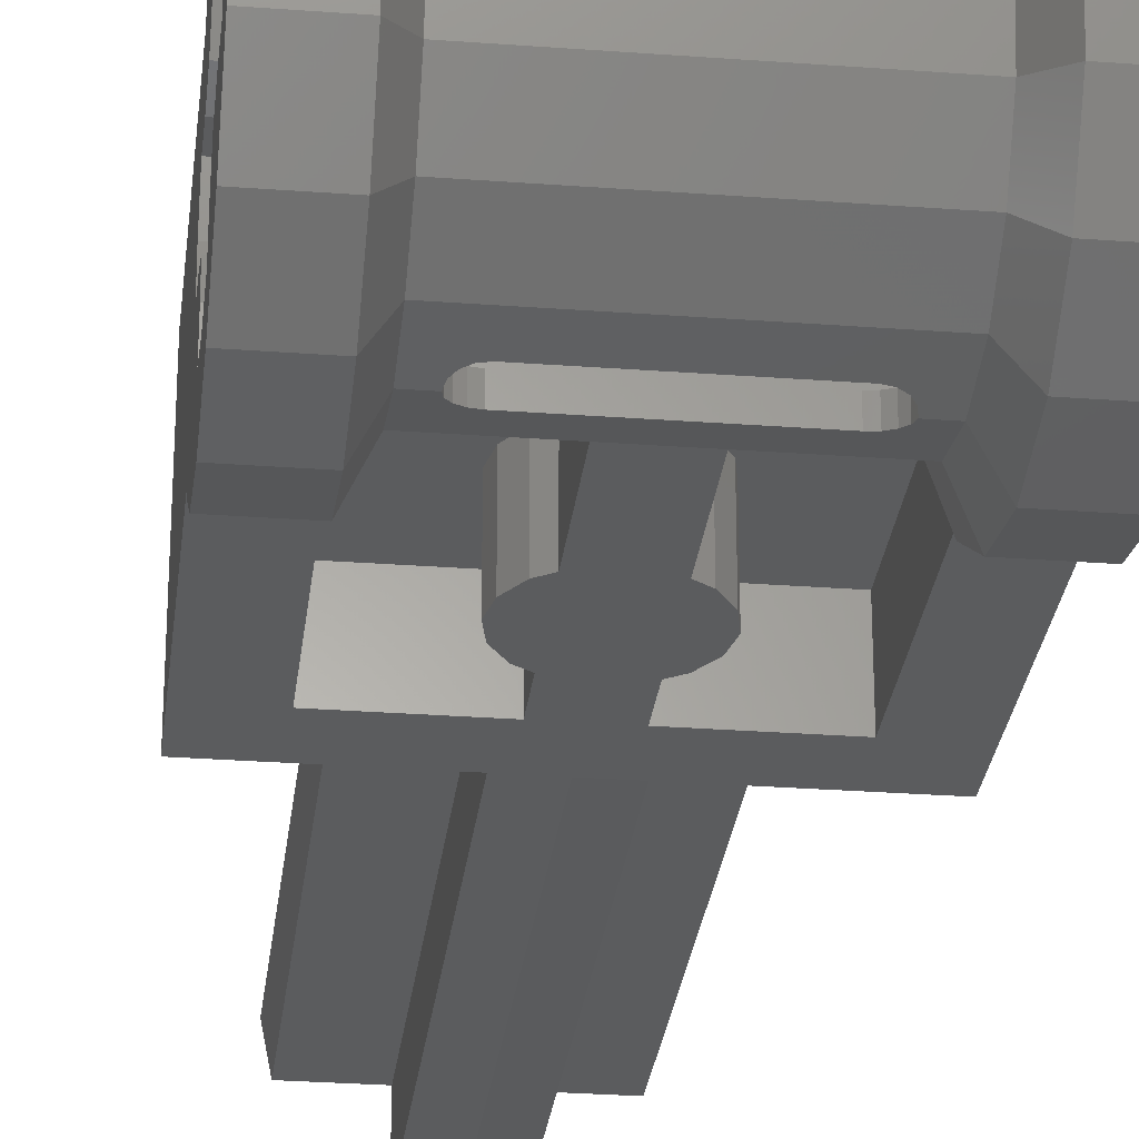
<metadata>
{"format":"stl","ext":"stl","renderer":"f3d","projection":"perspective","resolution":1024,"background":"white","views":[{"elev":-28.1,"azim":-6.5,"up":"+Z"}]}
</metadata>
<code>
# stl→obj: 457 verts, 770 faces
v 0.4 -0.2217 -0.09184
v 0.4 -0.09184 -0.2217
v 0.4 -0.1 -0.1
v 0.4 0.1 -0.1
v 0.4 0.09184 -0.2217
v 0.4 0.2217 -0.09184
v 0.4 0.2217 0.09184
v 0.4 0.09184 0.2217
v 0.4 0.1 0.1
v 0.4 -0.09184 0.2217
v 0.4 -0.2217 0.09184
v 0.4 -0.1 0.1
v 0.4 -0.1697 -0.1697
v 0.4 0.1697 -0.1697
v 0.4 0.1697 0.1697
v 0.4 -0.1697 0.1697
v -0.4 -0.2217 0.09184
v -0.4 -0.09184 0.2217
v -0.4 -0.1 0.1
v -0.4 0.1 0.1
v -0.4 0.09184 0.2217
v -0.4 0.2217 0.09184
v -0.4 0.2217 -0.09184
v -0.4 0.09184 -0.2217
v -0.4 0.1 -0.1
v -0.4 -0.09184 -0.2217
v -0.4 -0.2217 -0.09184
v -0.4 -0.1 -0.1
v -0.4 -0.1697 0.1697
v -0.4 0.1697 0.1697
v -0.4 0.1697 -0.1697
v -0.4 -0.1697 -0.1697
v 0.2 0 -0.24
v 0.197 -0.01531 -0.237
v 0.2 -0.04 -0.232
v 0.1883 -0.02828 -0.2344
v 0.1753 -0.03696 -0.2326
v 0.16 -0.04 -0.232
v 0.2 0.04 -0.232
v 0.16 0.04 -0.232
v 0.1753 0.03696 -0.2326
v 0.1883 0.02828 -0.2344
v 0.197 0.01531 -0.237
v -0.2 0 -0.24
v -0.197 0.01531 -0.237
v -0.2 0.04 -0.232
v -0.1883 0.02828 -0.2344
v -0.1753 0.03696 -0.2326
v -0.16 0.04 -0.232
v -0.2 -0.04 -0.232
v -0.16 -0.04 -0.232
v -0.1753 -0.03696 -0.2326
v -0.1883 -0.02828 -0.2344
v -0.197 -0.01531 -0.237
v 0.2 0 0.24
v 0.197 0.01531 0.237
v 0.2 0.04 0.232
v 0.1883 0.02828 0.2344
v 0.1753 0.03696 0.2326
v 0.16 0.04 0.232
v 0.2 -0.04 0.232
v 0.16 -0.04 0.232
v 0.1753 -0.03696 0.2326
v 0.1883 -0.02828 0.2344
v 0.197 -0.01531 0.237
v -0.2 0 0.24
v -0.197 -0.01531 0.237
v -0.2 -0.04 0.232
v -0.1883 -0.02828 0.2344
v -0.1753 -0.03696 0.2326
v -0.16 -0.04 0.232
v -0.2 0.04 0.232
v -0.16 0.04 0.232
v -0.1753 0.03696 0.2326
v -0.1883 0.02828 0.2344
v -0.197 0.01531 0.237
v 0.2 -0.04 -0.272
v 0.16 -0.04 -0.272
v 0.1753 -0.03696 -0.2726
v 0.1883 -0.02828 -0.2744
v 0.197 -0.01531 -0.277
v 0.2 0 -0.28
v 0.197 0.01531 -0.277
v 0.2 0.04 -0.272
v 0.1883 0.02828 -0.2744
v 0.1753 0.03696 -0.2726
v 0.16 0.04 -0.272
v -0.2 0.04 -0.272
v -0.16 0.04 -0.272
v -0.1753 0.03696 -0.2726
v -0.1883 0.02828 -0.2744
v -0.197 0.01531 -0.277
v -0.2 0 -0.28
v -0.197 -0.01531 -0.277
v -0.2 -0.04 -0.272
v -0.1883 -0.02828 -0.2744
v -0.1753 -0.03696 -0.2726
v -0.16 -0.04 -0.272
v 0.2 0.04 0.272
v 0.16 0.04 0.272
v 0.1753 0.03696 0.2726
v 0.1883 0.02828 0.2744
v 0.197 0.01531 0.277
v 0.2 0 0.28
v 0.197 -0.01531 0.277
v 0.2 -0.04 0.272
v 0.1883 -0.02828 0.2744
v 0.1753 -0.03696 0.2726
v 0.16 -0.04 0.272
v -0.2 -0.04 0.272
v -0.16 -0.04 0.272
v -0.1753 -0.03696 0.2726
v -0.1883 -0.02828 0.2744
v -0.197 -0.01531 0.277
v -0.2 0 0.28
v -0.197 0.01531 0.277
v -0.2 0.04 0.272
v -0.1883 0.02828 0.2744
v -0.1753 0.03696 0.2726
v -0.16 0.04 0.272
v 0 0.48 0.24
v 0.12 0.48 0.24
v 0.1109 0.5259 0.24
v 0.08485 0.5649 0.24
v 0.04592 0.5909 0.24
v -0 0.6 0.24
v -0.04592 0.5909 0.24
v -0.08485 0.5649 0.24
v -0.1109 0.5259 0.24
v -0.12 0.48 0.24
v -0.1109 0.4341 0.24
v -0.08485 0.3951 0.24
v -0.04592 0.3691 0.24
v 0 0.36 0.24
v 0.04592 0.3691 0.24
v 0.08485 0.3951 0.24
v 0.1109 0.4341 0.24
v 0.12 0.48 -0.24
v 0.1109 0.4341 -0.24
v 0 0.48 -0.24
v 0.08485 0.3951 -0.24
v 0.04592 0.3691 -0.24
v 0 0.36 -0.24
v -0.04592 0.3691 -0.24
v -0.08485 0.3951 -0.24
v -0.1109 0.4341 -0.24
v -0.12 0.48 -0.24
v -0.1109 0.5259 -0.24
v -0.08485 0.5649 -0.24
v -0.04592 0.5909 -0.24
v -0 0.6 -0.24
v 0.04592 0.5909 -0.24
v 0.08485 0.5649 -0.24
v 0.1109 0.5259 -0.24
v 0.4 0.8 0.24
v 0.4 0.264 0.24
v 0.4 0.264 -0.24
v 0.4 0.8 -0.24
v 0.28 0.68 -0.24
v 0.28 0.264 -0.24
v 0.28 0.264 0.24
v 0.28 0.68 0.24
v 0.06 0.1352 0.24
v 0.06 0.2632 0.08
v 0.06 0.3785 0.08
v 0.06 0.3785 0.24
v 0.06 0.5815 0.24
v 0.06 0.5815 0.08
v 0.06 0.68 0.08
v 0.06 0.68 0.24
v 0.06 0.2632 -0.08
v 0.06 0.1352 -0.24
v 0.06 0.3785 -0.24
v 0.06 0.3785 -0.08
v 0.06 0.5815 -0.08
v 0.06 0.5815 -0.24
v 0.06 0.68 -0.24
v 0.06 0.68 -0.08
v -0.06 0.2632 0.08
v -0.06 0.1352 0.24
v -0.06 0.3785 0.24
v -0.06 0.3785 0.08
v -0.06 0.5815 0.08
v -0.06 0.5815 0.24
v -0.06 0.68 0.24
v -0.06 0.68 0.08
v -0.06 0.1352 -0.24
v -0.06 0.2632 -0.08
v -0.06 0.3815 -0.08
v -0.06 0.3815 -0.24
v -0.06 0.5815 -0.24
v -0.06 0.5815 -0.08
v -0.06 0.68 -0.08
v -0.06 0.68 -0.24
v -0.28 0.68 0.24
v -0.28 0.264 0.24
v -0.28 0.264 -0.24
v -0.28 0.68 -0.24
v -0.4 0.8 -0.24
v -0.4 0.264 -0.24
v -0.4 0.264 0.24
v -0.4 0.8 0.24
v -0.28 0.68 0.08
v -0.28 0.2632 0.08
v 0.28 0.2632 0.08
v 0.28 0.68 0.08
v 0.28 0.68 -0.08
v 0.28 0.2632 -0.08
v -0.28 0.2632 -0.08
v -0.28 0.68 -0.08
v -0.06 0.3785 -0.24
v 0.4 -0.08 -0.2241
v 0.4 0 -0.24
v -0.4 0 -0.24
v -0.4 -0.08 -0.2241
v 0.4 0.08 -0.2241
v -0.4 0.08 -0.2241
v 0.4 0 0.24
v 0.4 -0.08 0.2241
v -0.4 -0.08 0.2241
v -0.4 0 0.24
v 0.4 0.08 0.2241
v -0.4 0.08 0.2241
v -0.24 -0.1072 -0.2587
v 0.24 -0.1072 -0.2587
v 0.24 0.1072 -0.2587
v -0.24 0.1072 -0.2587
v 0.24 0 -0.28
v -0.24 0 -0.28
v 0.24 -0.1072 0.2587
v -0.24 -0.1072 0.2587
v -0.24 0.1072 0.2587
v 0.24 0.1072 0.2587
v 0.24 0 0.28
v -0.24 0 0.28
v -0.4 -0.16 -0.08
v -0.4 -0.2241 -0.08
v 0.4 -0.2241 -0.08
v 0.4 -0.16 -0.08
v 0.4 -0.08 -0.16
v -0.4 -0.08 -0.16
v -0.4 0.08 -0.16
v 0.4 0.08 -0.16
v 0.4 0.16 -0.08
v -0.4 0.16 -0.08
v 0.4 0.2241 -0.08
v -0.4 0.2241 -0.08
v -0.4 0.2241 0.08
v 0.4 0.2241 0.08
v 0.4 0.16 0.08
v -0.4 0.16 0.08
v 0.4 0.08 0.16
v -0.4 0.08 0.16
v 0.4 -0.08 0.16
v -0.4 -0.08 0.16
v 0.4 -0.16 0.08
v -0.4 -0.16 0.08
v 0.4 -0.2241 0.08
v -0.4 -0.2241 0.08
v -0.4 -0.24 0
v 0.4 -0.24 0
v 0.4 0.24 0
v -0.4 0.24 0
v 0.24 0.198 0.198
v -0.24 0.198 0.198
v 0.24 0.2587 0.1072
v -0.24 0.2587 0.1072
v 0.24 0.28 -0
v -0.24 0.28 -0
v 0.24 0.2587 -0.1072
v -0.24 0.2587 -0.1072
v 0.24 0.198 -0.198
v -0.24 0.198 -0.198
v 0.24 -0.198 -0.198
v -0.24 -0.198 -0.198
v 0.24 -0.2587 -0.1072
v -0.24 -0.2587 -0.1072
v 0.24 -0.28 -0
v -0.24 -0.28 -0
v 0.24 -0.2587 0.1072
v -0.24 -0.2587 0.1072
v 0.24 -0.198 0.198
v -0.24 -0.198 0.198
v -0.28 0 0.36
v -0.26 0 0.32
v -0.26 0.1225 0.2956
v -0.28 0.1378 0.3326
v -0.26 0.2263 0.2263
v -0.28 0.2546 0.2546
v -0.26 0.2956 0.1225
v -0.28 0.3326 0.1378
v -0.26 0.32 -0
v -0.28 0.36 -0
v -0.26 0.2956 -0.1225
v -0.28 0.3326 -0.1378
v -0.26 0.2263 -0.2263
v -0.28 0.2546 -0.2546
v -0.26 0.1225 -0.2956
v -0.28 0.1378 -0.3326
v -0.26 -0 -0.32
v -0.28 -0 -0.36
v -0.26 -0.1225 -0.2956
v -0.28 -0.1378 -0.3326
v -0.26 -0.2263 -0.2263
v -0.28 -0.2546 -0.2546
v -0.26 -0.2956 -0.1225
v -0.28 -0.3326 -0.1378
v -0.26 -0.32 0
v -0.28 -0.36 0
v -0.26 -0.2956 0.1225
v -0.28 -0.3326 0.1378
v -0.26 -0.2263 0.2263
v -0.28 -0.2546 0.2546
v -0.26 -0.1225 0.2956
v -0.28 -0.1378 0.3326
v -0.24 -0 -0.28
v -0.24 -0.28 0
v 0.28 0 -0.36
v 0.26 0 -0.32
v 0.26 0.1225 -0.2956
v 0.28 0.1378 -0.3326
v 0.26 0.2263 -0.2263
v 0.28 0.2546 -0.2546
v 0.26 0.2956 -0.1225
v 0.28 0.3326 -0.1378
v 0.26 0.32 0
v 0.28 0.36 0
v 0.26 0.2956 0.1225
v 0.28 0.3326 0.1378
v 0.26 0.2263 0.2263
v 0.28 0.2546 0.2546
v 0.26 0.1225 0.2956
v 0.28 0.1378 0.3326
v 0.26 -0 0.32
v 0.28 -0 0.36
v 0.26 -0.1225 0.2956
v 0.28 -0.1378 0.3326
v 0.26 -0.2263 0.2263
v 0.28 -0.2546 0.2546
v 0.26 -0.2956 0.1225
v 0.28 -0.3326 0.1378
v 0.26 -0.32 -0
v 0.28 -0.36 -0
v 0.26 -0.2956 -0.1225
v 0.28 -0.3326 -0.1378
v 0.26 -0.2263 -0.2263
v 0.28 -0.2546 -0.2546
v 0.26 -0.1225 -0.2956
v 0.28 -0.1378 -0.3326
v 0.24 0.28 0
v 0.24 -0 0.28
v -0.28 0 -0.36
v -0.4 0 -0.36
v -0.4 0.1378 -0.3326
v -0.4 0.2546 -0.2546
v -0.4 0.3326 -0.1378
v -0.4 0.36 0
v -0.28 0.36 0
v -0.4 0.3326 0.1378
v -0.4 0.2546 0.2546
v -0.4 0.1378 0.3326
v -0.4 -0 0.36
v -0.28 -0 0.36
v -0.4 -0.1378 0.3326
v -0.4 -0.2546 0.2546
v -0.4 -0.3326 0.1378
v -0.4 -0.36 -0
v -0.28 -0.36 -0
v -0.4 -0.3326 -0.1378
v -0.4 -0.2546 -0.2546
v -0.4 -0.1378 -0.3326
v 0.4 0 -0.36
v 0.4 0.1378 -0.3326
v 0.4 0.2546 -0.2546
v 0.4 0.3326 -0.1378
v 0.4 0.36 0
v 0.4 0.3326 0.1378
v 0.4 0.2546 0.2546
v 0.4 0.1378 0.3326
v 0.4 -0 0.36
v 0.4 -0.1378 0.3326
v 0.4 -0.2546 0.2546
v 0.4 -0.3326 0.1378
v 0.4 -0.36 -0
v 0.4 -0.3326 -0.1378
v 0.4 -0.2546 -0.2546
v 0.4 -0.1378 -0.3326
v 0.4 -0 0.24
v 0.4 -0.24 -0
v -0.4 -0.24 -0
v -0.4 -0 0.24
v 0.24 0.8 0
v 0.24 2 0
v 0.2241 2 0.08
v 0.2241 0.8 0.08
v 0.08 2 0.08
v 0.08 0.8 0.08
v 0.08 2 0.2241
v 0.08 0.8 0.2241
v 0 2 0.24
v 0 0.8 0.24
v -0.24 0.8 0
v -0.2241 0.8 0.08
v -0.2241 2 0.08
v -0.24 2 0
v -0.08 0.8 0.08
v -0.08 2 0.08
v -0.08 0.8 0.2241
v -0.08 2 0.2241
v 0.2241 0.8 -0.08
v 0.2241 2 -0.08
v 0.08 0.8 -0.08
v 0.08 2 -0.08
v 0.08 0.8 -0.2241
v 0.08 2 -0.2241
v 0 0.8 -0.24
v 0 2 -0.24
v -0.2241 2 -0.08
v -0.2241 0.8 -0.08
v -0.08 2 -0.08
v -0.08 0.8 -0.08
v -0.08 2 -0.2241
v -0.08 0.8 -0.2241
v 0 0.8 0
v 0 2 0
v 0.12 0.48 0.08
v 0.1109 0.5259 0.08
v 0.08485 0.5649 0.08
v 0.04592 0.5909 0.08
v -0 0.6 0.08
v -0.04592 0.5909 0.08
v -0.08485 0.5649 0.08
v -0.1109 0.5259 0.08
v -0.12 0.48 0.08
v -0.1109 0.4341 0.08
v -0.08485 0.3951 0.08
v -0.04592 0.3691 0.08
v 0 0.36 0.08
v 0.04592 0.3691 0.08
v 0.08485 0.3951 0.08
v 0.1109 0.4341 0.08
v 0.12 0.48 -0.08
v 0.1109 0.4341 -0.08
v 0.08485 0.3951 -0.08
v 0.04592 0.3691 -0.08
v 0 0.36 -0.08
v -0.04592 0.3691 -0.08
v -0.08485 0.3951 -0.08
v -0.1109 0.4341 -0.08
v -0.12 0.48 -0.08
v -0.1109 0.5259 -0.08
v -0.08485 0.5649 -0.08
v -0.04592 0.5909 -0.08
v -0 0.6 -0.08
v 0.04592 0.5909 -0.08
v 0.08485 0.5649 -0.08
v 0.1109 0.5259 -0.08
f 1 2 3
f 4 5 6
f 7 8 9
f 10 11 12
f 1 13 2
f 5 14 6
f 7 15 8
f 10 16 11
f 17 18 19
f 20 21 22
f 23 24 25
f 26 27 28
f 17 29 18
f 21 30 22
f 23 31 24
f 26 32 27
f 33 34 35
f 34 36 35
f 36 37 35
f 37 38 35
f 39 40 41
f 39 41 42
f 39 42 43
f 39 43 33
f 44 45 46
f 45 47 46
f 47 48 46
f 48 49 46
f 50 51 52
f 50 52 53
f 50 53 54
f 50 54 44
f 55 56 57
f 56 58 57
f 58 59 57
f 59 60 57
f 61 62 63
f 61 63 64
f 61 64 65
f 61 65 55
f 66 67 68
f 67 69 68
f 69 70 68
f 70 71 68
f 72 73 74
f 72 74 75
f 72 75 76
f 72 76 66
f 77 78 79
f 77 79 80
f 77 80 81
f 77 81 82
f 82 83 84
f 83 85 84
f 85 86 84
f 86 87 84
f 88 89 90
f 88 90 91
f 88 91 92
f 88 92 93
f 93 94 95
f 94 96 95
f 96 97 95
f 97 98 95
f 99 100 101
f 99 101 102
f 99 102 103
f 99 103 104
f 104 105 106
f 105 107 106
f 107 108 106
f 108 109 106
f 110 111 112
f 110 112 113
f 110 113 114
f 110 114 115
f 115 116 117
f 116 118 117
f 118 119 117
f 119 120 117
f 121 122 123
f 121 123 124
f 121 124 125
f 121 125 126
f 121 126 127
f 121 127 128
f 121 128 129
f 121 129 130
f 121 130 131
f 121 131 132
f 121 132 133
f 121 133 134
f 121 134 135
f 121 135 136
f 121 136 137
f 121 137 122
f 138 139 140
f 139 141 140
f 141 142 140
f 142 143 140
f 143 144 140
f 144 145 140
f 145 146 140
f 146 147 140
f 147 148 140
f 148 149 140
f 149 150 140
f 150 151 140
f 151 152 140
f 152 153 140
f 153 154 140
f 154 138 140
f 155 156 157
f 155 157 158
f 159 160 161
f 159 161 162
f 163 164 165
f 163 165 166
f 167 168 169
f 167 169 170
f 171 172 173
f 171 173 174
f 175 176 177
f 175 177 178
f 179 180 181
f 179 181 182
f 183 184 185
f 183 185 186
f 187 188 189
f 187 189 190
f 191 192 193
f 191 193 194
f 195 196 197
f 195 197 198
f 199 200 201
f 199 201 202
f 203 204 205
f 203 205 206
f 207 208 209
f 207 209 210
f 202 195 162
f 202 162 155
f 158 159 198
f 158 198 199
f 155 162 161
f 155 161 156
f 195 202 201
f 195 201 196
f 159 158 157
f 159 157 160
f 199 198 197
f 199 197 200
f 181 180 163
f 181 163 166
f 185 184 167
f 185 167 170
f 173 172 187
f 173 187 211
f 177 176 191
f 177 191 194
f 212 213 33
f 212 33 35
f 214 215 50
f 214 50 44
f 213 216 39
f 213 39 33
f 217 214 44
f 217 44 46
f 212 35 50
f 212 50 215
f 217 46 39
f 217 39 216
f 218 219 61
f 218 61 55
f 220 221 66
f 220 66 68
f 222 218 55
f 222 55 57
f 221 223 72
f 221 72 66
f 220 68 61
f 220 61 219
f 222 57 72
f 222 72 223
f 224 95 77
f 224 77 225
f 226 84 88
f 226 88 227
f 228 82 84
f 228 84 226
f 225 77 82
f 225 82 228
f 227 88 93
f 227 93 229
f 229 93 95
f 229 95 224
f 230 106 110
f 230 110 231
f 232 117 99
f 232 99 233
f 233 99 104
f 233 104 234
f 234 104 106
f 234 106 230
f 235 115 117
f 235 117 232
f 231 110 115
f 231 115 235
f 236 237 238
f 236 238 239
f 236 239 3
f 236 3 28
f 28 3 240
f 28 240 241
f 241 240 212
f 241 212 215
f 242 217 216
f 242 216 243
f 242 243 4
f 242 4 25
f 25 4 244
f 25 244 245
f 245 244 246
f 245 246 247
f 248 249 250
f 248 250 251
f 251 250 9
f 251 9 20
f 20 9 252
f 20 252 253
f 253 252 222
f 253 222 223
f 220 219 254
f 220 254 255
f 255 254 12
f 255 12 19
f 19 12 256
f 19 256 257
f 257 256 258
f 257 258 259
f 3 239 238
f 3 238 1
f 240 3 2
f 240 2 212
f 4 243 216
f 4 216 5
f 246 244 4
f 246 4 6
f 250 249 7
f 250 7 9
f 8 222 252
f 8 252 9
f 219 10 12
f 219 12 254
f 256 12 11
f 256 11 258
f 19 257 259
f 19 259 17
f 255 19 18
f 255 18 220
f 20 253 223
f 20 223 21
f 248 251 20
f 248 20 22
f 245 247 23
f 245 23 25
f 24 217 242
f 24 242 25
f 215 26 28
f 215 28 241
f 236 28 27
f 236 27 237
f 237 260 261
f 237 261 238
f 246 262 263
f 246 263 247
f 248 263 262
f 248 262 249
f 258 261 260
f 258 260 259
f 33 82 81
f 33 81 34
f 34 81 80
f 34 80 36
f 36 80 79
f 36 79 37
f 37 79 78
f 37 78 38
f 40 87 86
f 40 86 41
f 41 86 85
f 41 85 42
f 42 85 83
f 42 83 43
f 43 83 82
f 43 82 33
f 44 93 92
f 44 92 45
f 45 92 91
f 45 91 47
f 47 91 90
f 47 90 48
f 48 90 89
f 48 89 49
f 51 98 97
f 51 97 52
f 52 97 96
f 52 96 53
f 53 96 94
f 53 94 54
f 54 94 93
f 54 93 44
f 55 104 103
f 55 103 56
f 56 103 102
f 56 102 58
f 58 102 101
f 58 101 59
f 59 101 100
f 59 100 60
f 62 109 108
f 62 108 63
f 63 108 107
f 63 107 64
f 64 107 105
f 64 105 65
f 65 105 104
f 65 104 55
f 66 115 114
f 66 114 67
f 67 114 113
f 67 113 69
f 69 113 112
f 69 112 70
f 70 112 111
f 70 111 71
f 73 120 119
f 73 119 74
f 74 119 118
f 74 118 75
f 75 118 116
f 75 116 76
f 76 116 115
f 76 115 66
f 49 89 87
f 49 87 40
f 38 78 98
f 38 98 51
f 71 111 109
f 71 109 62
f 60 100 120
f 60 120 73
f 232 233 264
f 232 264 265
f 265 264 266
f 265 266 267
f 267 266 268
f 267 268 269
f 269 268 270
f 269 270 271
f 271 270 272
f 271 272 273
f 273 272 226
f 273 226 227
f 224 225 274
f 224 274 275
f 275 274 276
f 275 276 277
f 277 276 278
f 277 278 279
f 279 278 280
f 279 280 281
f 281 280 282
f 281 282 283
f 283 282 230
f 283 230 231
f 284 285 286
f 284 286 287
f 287 286 288
f 287 288 289
f 289 288 290
f 289 290 291
f 291 290 292
f 291 292 293
f 293 292 294
f 293 294 295
f 295 294 296
f 295 296 297
f 297 296 298
f 297 298 299
f 299 298 300
f 299 300 301
f 301 300 302
f 301 302 303
f 303 302 304
f 303 304 305
f 305 304 306
f 305 306 307
f 307 306 308
f 307 308 309
f 309 308 310
f 309 310 311
f 311 310 312
f 311 312 313
f 313 312 314
f 313 314 315
f 315 314 285
f 315 285 284
f 285 235 232
f 285 232 286
f 286 232 265
f 286 265 288
f 288 265 267
f 288 267 290
f 290 267 269
f 290 269 292
f 292 269 271
f 292 271 294
f 294 271 273
f 294 273 296
f 296 273 227
f 296 227 298
f 298 227 316
f 298 316 300
f 300 316 224
f 300 224 302
f 302 224 275
f 302 275 304
f 304 275 277
f 304 277 306
f 306 277 317
f 306 317 308
f 308 317 281
f 308 281 310
f 310 281 283
f 310 283 312
f 312 283 231
f 312 231 314
f 314 231 235
f 314 235 285
f 318 319 320
f 318 320 321
f 321 320 322
f 321 322 323
f 323 322 324
f 323 324 325
f 325 324 326
f 325 326 327
f 327 326 328
f 327 328 329
f 329 328 330
f 329 330 331
f 331 330 332
f 331 332 333
f 333 332 334
f 333 334 335
f 335 334 336
f 335 336 337
f 337 336 338
f 337 338 339
f 339 338 340
f 339 340 341
f 341 340 342
f 341 342 343
f 343 342 344
f 343 344 345
f 345 344 346
f 345 346 347
f 347 346 348
f 347 348 349
f 349 348 319
f 349 319 318
f 319 228 226
f 319 226 320
f 320 226 272
f 320 272 322
f 322 272 270
f 322 270 324
f 324 270 350
f 324 350 326
f 326 350 266
f 326 266 328
f 328 266 264
f 328 264 330
f 330 264 233
f 330 233 332
f 332 233 351
f 332 351 334
f 334 351 230
f 334 230 336
f 336 230 282
f 336 282 338
f 338 282 280
f 338 280 340
f 340 280 278
f 340 278 342
f 342 278 276
f 342 276 344
f 344 276 274
f 344 274 346
f 346 274 225
f 346 225 348
f 348 225 228
f 348 228 319
f 352 353 354
f 352 354 299
f 299 354 355
f 299 355 297
f 297 355 356
f 297 356 295
f 295 356 357
f 295 357 358
f 358 357 359
f 358 359 291
f 291 359 360
f 291 360 289
f 289 360 361
f 289 361 287
f 287 361 362
f 287 362 363
f 363 362 364
f 363 364 315
f 315 364 365
f 315 365 313
f 313 365 366
f 313 366 311
f 311 366 367
f 311 367 368
f 368 367 369
f 368 369 307
f 307 369 370
f 307 370 305
f 305 370 371
f 305 371 303
f 303 371 353
f 303 353 352
f 372 318 321
f 372 321 373
f 373 321 323
f 373 323 374
f 374 323 325
f 374 325 375
f 375 325 327
f 375 327 376
f 376 327 329
f 376 329 377
f 377 329 331
f 377 331 378
f 378 331 333
f 378 333 379
f 379 333 335
f 379 335 380
f 380 335 337
f 380 337 381
f 381 337 339
f 381 339 382
f 382 339 341
f 382 341 383
f 383 341 343
f 383 343 384
f 384 343 345
f 384 345 385
f 385 345 347
f 385 347 386
f 386 347 349
f 386 349 387
f 387 349 318
f 387 318 372
f 213 372 373
f 213 373 5
f 5 373 374
f 5 374 14
f 14 374 375
f 14 375 6
f 6 375 376
f 6 376 262
f 262 376 377
f 262 377 7
f 7 377 378
f 7 378 15
f 15 378 379
f 15 379 8
f 8 379 380
f 8 380 388
f 388 380 381
f 388 381 10
f 10 381 382
f 10 382 16
f 16 382 383
f 16 383 11
f 11 383 384
f 11 384 389
f 389 384 385
f 389 385 1
f 1 385 386
f 1 386 13
f 13 386 387
f 13 387 2
f 2 387 372
f 2 372 213
f 214 353 371
f 214 371 26
f 26 371 370
f 26 370 32
f 32 370 369
f 32 369 27
f 27 369 367
f 27 367 390
f 390 367 366
f 390 366 17
f 17 366 365
f 17 365 29
f 29 365 364
f 29 364 18
f 18 364 362
f 18 362 391
f 391 362 361
f 391 361 21
f 21 361 360
f 21 360 30
f 30 360 359
f 30 359 22
f 22 359 357
f 22 357 263
f 263 357 356
f 263 356 23
f 23 356 355
f 23 355 31
f 31 355 354
f 31 354 24
f 24 354 353
f 24 353 214
f 155 158 199
f 155 199 202
f 170 169 206
f 170 206 162
f 195 203 186
f 195 186 185
f 178 177 159
f 178 159 207
f 210 198 194
f 210 194 193
f 392 393 394
f 392 394 395
f 395 394 396
f 395 396 397
f 397 396 398
f 397 398 399
f 399 398 400
f 399 400 401
f 402 403 404
f 402 404 405
f 403 406 407
f 403 407 404
f 406 408 409
f 406 409 407
f 408 401 400
f 408 400 409
f 392 410 411
f 392 411 393
f 410 412 413
f 410 413 411
f 412 414 415
f 412 415 413
f 414 416 417
f 414 417 415
f 402 405 418
f 402 418 419
f 419 418 420
f 419 420 421
f 421 420 422
f 421 422 423
f 423 422 417
f 423 417 416
f 392 395 397
f 392 397 424
f 402 424 406
f 402 406 403
f 392 424 412
f 392 412 410
f 402 419 421
f 402 421 424
f 401 424 397
f 401 397 399
f 401 408 406
f 401 406 424
f 416 414 412
f 416 412 424
f 416 424 421
f 416 421 423
f 393 425 396
f 393 396 394
f 405 404 407
f 405 407 425
f 393 411 413
f 393 413 425
f 405 425 420
f 405 420 418
f 400 398 396
f 400 396 425
f 400 425 407
f 400 407 409
f 417 425 413
f 417 413 415
f 417 422 420
f 417 420 425
f 122 426 427
f 122 427 123
f 123 427 428
f 123 428 124
f 124 428 429
f 124 429 125
f 125 429 430
f 125 430 126
f 126 430 431
f 126 431 127
f 127 431 432
f 127 432 128
f 128 432 433
f 128 433 129
f 129 433 434
f 129 434 130
f 130 434 435
f 130 435 131
f 131 435 436
f 131 436 132
f 132 436 437
f 132 437 133
f 133 437 438
f 133 438 134
f 134 438 439
f 134 439 135
f 135 439 440
f 135 440 136
f 136 440 441
f 136 441 137
f 137 441 426
f 137 426 122
f 138 442 443
f 138 443 139
f 139 443 444
f 139 444 141
f 141 444 445
f 141 445 142
f 142 445 446
f 142 446 143
f 143 446 447
f 143 447 144
f 144 447 448
f 144 448 145
f 145 448 449
f 145 449 146
f 146 449 450
f 146 450 147
f 147 450 451
f 147 451 148
f 148 451 452
f 148 452 149
f 149 452 453
f 149 453 150
f 150 453 454
f 150 454 151
f 151 454 455
f 151 455 152
f 152 455 456
f 152 456 153
f 153 456 457
f 153 457 154
f 154 457 442
f 154 442 138

</code>
